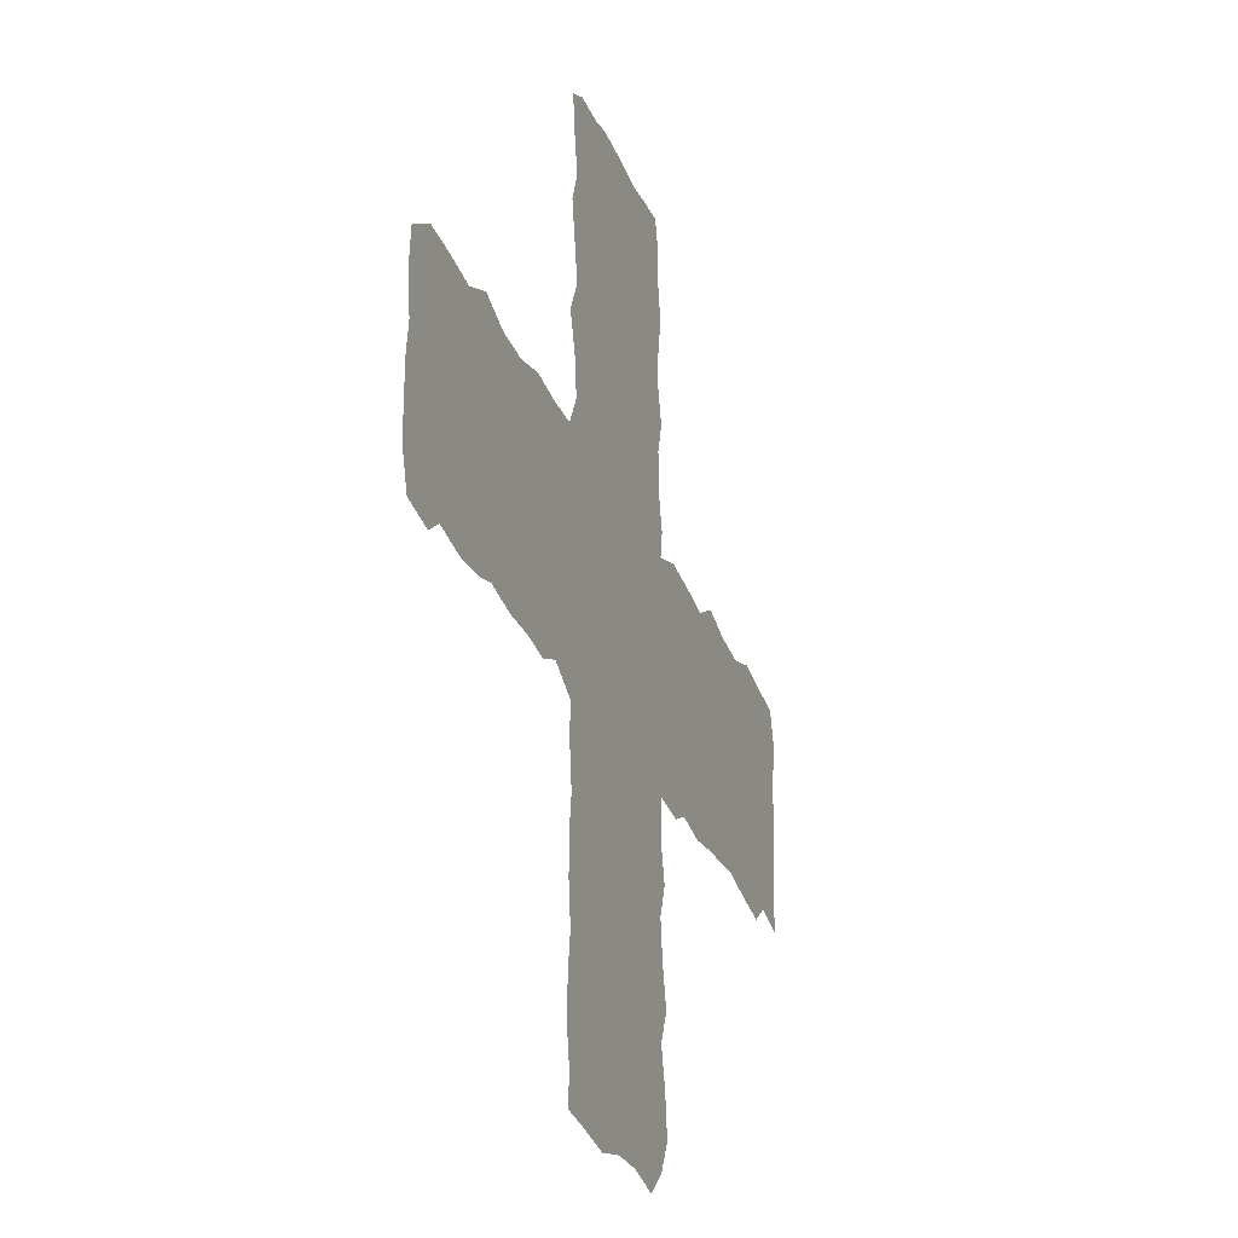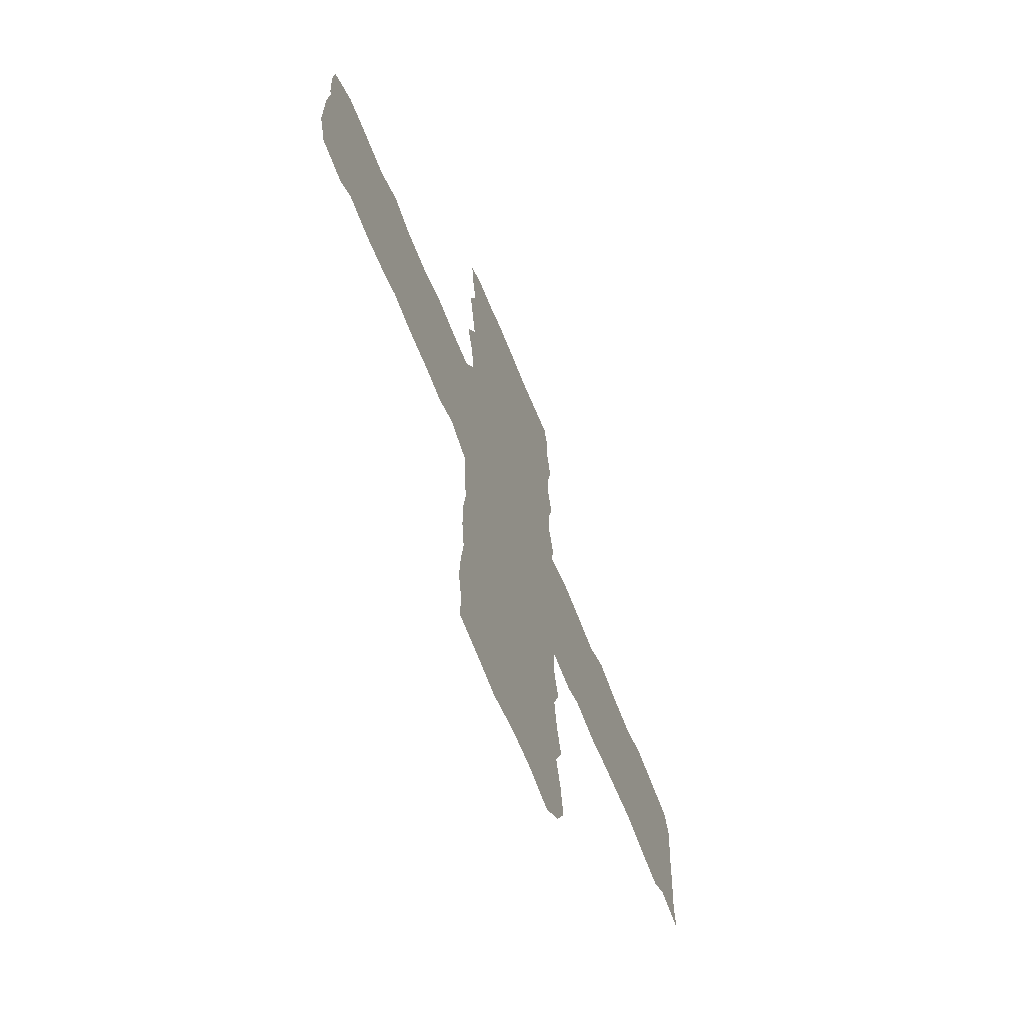
<metadata>
{"format":"obj","ext":"obj","renderer":"f3d","projection":"perspective","resolution":1024,"background":"white","views":[{"elev":-26.8,"azim":-70.9,"up":"+Y"},{"elev":-66.7,"azim":-67.8,"up":"+Y"}]}
</metadata>
<code>
v 0.002439 0.5317 0
v 0 0.5732 0
v 0.002439 0.6073 0
v 0.03902 0.6317 0
v 0.07977 0.6293 0
v 0.122 0.6244 0
v 0.1585 0.6415 0
v 0.1976 0.6268 0
v 0.239 0.6244 0
v 0.2805 0.6341 0
v 0.322 0.6293 0
v 0.3585 0.6293 0
v 0.3756 0.6634 0
v 0.3707 0.7049 0
v 0.3585 0.7463 0
v 0.3756 0.7829 0
v 0.3682 0.8251 0
v 0.361 0.8659 0
v 0.3732 0.9 0
v 0.3658 0.9422 0
v 0.361 0.9829 0
v 0.3854 0.9951 0
v 0.4268 0.9951 0
v 0.4488 1 0
v 0.4895 0.9976 0
v 0.5317 0.9927 0
v 0.5682 0.9956 0
v 0.6 0.9976 0
v 0.6073 0.9683 0
v 0.6073 0.9268 0
v 0.6146 0.8854 0
v 0.6073 0.8512 0
v 0.6049 0.8098 0
v 0.6146 0.7683 0
v 0.6049 0.7341 0
v 0.6049 0.6927 0
v 0.6146 0.6512 0
v 0.6098 0.622 0
v 0.6488 0.6341 0
v 0.6896 0.6293 0
v 0.7317 0.622 0
v 0.7659 0.6415 0
v 0.8073 0.6293 0
v 0.8488 0.6244 0
v 0.8878 0.6366 0
v 0.93 0.6291 0
v 0.9707 0.622 0
v 0.9805 0.5854 0
v 0.9757 0.5539 0
v 0.9731 0.519 0
v 0.9707 0.4778 0
v 0.9682 0.4433 0
v 0.9658 0.4098 0
v 0.9683 0.3756 0
v 0.9268 0.3854 0
v 0.9024 0.3659 0
v 0.8616 0.3731 0
v 0.8195 0.3829 0
v 0.7882 0.3808 0
v 0.7561 0.3805 0
v 0.7146 0.3756 0
v 0.6732 0.3829 0
v 0.6488 0.3707 0
v 0.6073 0.3756 0
v 0.6049 0.3342 0
v 0.6146 0.2927 0
v 0.6024 0.2585 0
v 0.6073 0.2171 0
v 0.6171 0.1756 0
v 0.6024 0.1415 0
v 0.6122 0.1 0
v 0.6171 0.05854 0
v 0.6 0.02439 0
v 0.5732 0 0
v 0.5317 0.009756 0
v 0.4902 0.009756 0
v 0.4488 0 0
v 0.4071 0.007329 0
v 0.3683 0.01219 0
v 0.3707 0.0439 0
v 0.3634 0.08537 0
v 0.3659 0.1267 0
v 0.3707 0.1634 0
v 0.3659 0.2049 0
v 0.3659 0.2463 0
v 0.3707 0.2829 0
v 0.3659 0.3244 0
v 0.3659 0.3659 0
v 0.3293 0.3854 0
v 0.3 0.3732 0
v 0.2658 0.378 0
v 0.2244 0.378 0
v 0.1829 0.3854 0
v 0.1585 0.378 0
v 0.1171 0.3756 0
v 0.07561 0.3829 0
v 0.05366 0.3659 0
v 0.01219 0.3732 0
v 0 0.4122 0
v 0 0.4499 0
v 0 0.4854 0
v 0.004878 0.5244 0
v 0.6109 0.5102 0
v 0.4984 0.4887 0
v 0.4812 0.6275 0
v 0.3784 0.4989 0
v 0.4892 0.7946 0
v 0.491 0.7541 0
v 0.9011 0.5566 0
v 0.7996 0.5069 0
v 0.7618 0.6066 0
v 0.7597 0.5065 0
v 0.5589 0.9302 0
v 0.5804 0.9016 0
v 0.5695 0.9634 0
v 0.5422 0.07631 0
v 0.5833 0.06509 0
v 0.4901 0.16 0
v 0.6412 0.3924 0
v 0.6444 0.5036 0
v 0.7214 0.5041 0
v 0.9422 0.4145 0
v 0.8905 0.391 0
v 0.682 0.5016 0
v 0.5767 0.6691 0
v 0.5035 0.6745 0
v 0.9464 0.5987 0
v 0.03221 0.5881 0
v 0.4371 0.958 0
v 0.4878 0.8704 0
v 0.4955 0.4519 0
v 0.3991 0.9618 0
v 0.4955 0.3072 0
v 0.591 0.298 0
v 0.4854 0.3452 0
v 0.4287 0.04574 0
v 0.04758 0.405 0
v 0.3448 0.505 0
v 0.5849 0.1779 0
v 0.4813 0.227 0
v 0.4806 0.1917 0
v 0.8393 0.5036 0
v 0.905 0.4206 0
v 0.9104 0.5964 0
v 0.3834 0.8611 0
v 0.4928 0.8346 0
v 0.137 0.4997 0
v 0.3947 0.7412 0
v 0.491 0.7167 0
v 0.2262 0.4991 0
v 0.3117 0.4958 0
v 0.2799 0.6131 0
v 0.2722 0.4972 0
v 0.6267 0.5952 0
v 0.04038 0.4408 0
v 0.1811 0.5055 0
v 0.1666 0.6047 0
v 0.3926 0.04696 0
v 0.5603 0.5634 0
v 0.4201 0.5661 0
v 0.4559 0.5274 0
v 0.4296 0.7616 0
v 0.5151 0.3988 0
v 0.8717 0.5931 0
v 0.7618 0.5707 0
v 0.5786 0.1008 0
v 0.522 0.1076 0
v 0.5219 0.4656 0
v 0.5627 0.1525 0
v 0.6142 0.5626 0
v 0.5396 0.2609 0
v 0.65 0.5656 0
v 0.3913 0.3899 0
v 0.4308 0.6538 0
v 0.4581 0.9246 0
v 0.4382 0.8876 0
v 0.5115 0.1949 0
v 0.5359 0.3044 0
v 0.4186 0.3643 0
v 0.5491 0.6029 0
v 0.5449 0.3488 0
v 0.4717 0.03962 0
v 0.3417 0.57 0
v 0.7191 0.5875 0
v 0.5464 0.1822 0
v 0.4577 0.404 0
v 0.8032 0.5658 0
v 0.4167 0.9197 0
v 0.8656 0.5302 0
v 0.5862 0.4028 0
v 0.9356 0.4498 0
v 0.4327 0.8473 0
v 0.3968 0.5332 0
v 0.4672 0.8911 0
v 0.5485 0.7842 0
v 0.4069 0.6668 0
v 0.1201 0.5606 0
v 0.4295 0.7233 0
v 0.589 0.5392 0
v 0.628 0.5353 0
v 0.5418 0.6847 0
v 0.5491 0.3929 0
v 0.2277 0.5637 0
v 0.268 0.562 0
v 0.08831 0.5373 0
v 0.03292 0.4774 0
v 0.1529 0.5714 0
v 0.4325 0.4378 0
v 0.4916 0.4178 0
v 0.4184 0.5019 0
v 0.6016 0.4399 0
v 0.5422 0.4933 0
v 0.3715 0.4313 0
v 0.491 0.5536 0
v 0.5457 0.7532 0
v 0.9371 0.522 0
v 0.7849 0.4386 0
v 0.5214 0.96 0
v 0.405 0.7784 0
v 0.5148 0.04323 0
v 0.3969 0.08667 0
v 0.463 0.1021 0
v 0.4359 0.1232 0
v 0.4956 0.07754 0
v 0.3397 0.603 0
v 0.4305 0.1567 0
v 0.6404 0.4443 0
v 0.7183 0.4413 0
v 0.6802 0.443 0
v 0.4209 0.2432 0
v 0.1008 0.5962 0
v 0.4339 0.2831 0
v 0.691 0.5613 0
v 0.5434 0.6487 0
v 0.4935 0.9362 0
v 0.4273 0.3277 0
v 0.4482 0.5952 0
v 0.5092 0.5942 0
v 0.4267 0.3974 0
v 0.7539 0.4414 0
v 0.3949 0.4631 0
v 0.54 0.2209 0
v 0.4258 0.2013 0
v 0.8156 0.4497 0
v 0.8381 0.5704 0
v 0.8618 0.4044 0
v 0.8568 0.4666 0
v 0.8997 0.4906 0
v 0.5492 0.8546 0
v 0.5509 0.8177 0
v 0.4285 0.8057 0
v 0.1701 0.449 0
v 0.1358 0.4341 0
v 0.5175 0.5243 0
v 0.5779 0.4677 0
v 0.4337 0.687 0
v 0.374 0.5993 0
v 0.21 0.437 0
v 0.4645 0.4649 0
v 0.2991 0.4556 0
v 0.3034 0.5592 0
v 0.06143 0.5103 0
v 0.09128 0.4041 0
v 0.2551 0.4409 0
v 0.1868 0.5675 0
v 0.5881 0.6054 0
v 0.1325 0.5929 0
v 0.4642 0.7009 0
v 0.4665 0.4356 0
v 0.3349 0.4291 0
v 0.287 0.5288 0
v 0.1204 0.5277 0
v 0.05528 0.553 0
v 0.1578 0.5366 0
v 0.4317 0.4719 0
v 0.5804 0.5019 0
v 0.5765 0.3632 0
v 0.4031 0.4245 0
v 0.5286 0.5625 0
v 0.4783 0.5869 0
v 0.9402 0.5654 0
v 0.4415 0.6268 0
v 0.4619 0.1385 0
v 0.6221 0.4127 0
v 0.7012 0.4722 0
v 0.449 0.2414 0
v 0.6998 0.529 0
v 0.6604 0.4156 0
v 0.665 0.5333 0
v 0.5781 0.8701 0
v 0.5245 0.9242 0
v 0.4746 0.9643 0
v 0.4604 0.3153 0
v 0.78 0.5373 0
v 0.3994 0.3051 0
v 0.5102 0.2773 0
v 0.5673 0.2804 0
v 0.3837 0.5671 0
v 0.3893 0.9303 0
v 0.7808 0.4724 0
v 0.5723 0.2408 0
v 0.4568 0.2079 0
v 0.3924 0.193 0
v 0.4041 0.1673 0
v 0.06429 0.5964 0
v 0.8981 0.5217 0
v 0.4074 0.8783 0
v 0.5245 0.8363 0
v 0.4602 0.8205 0
v 0.4549 0.5605 0
v 0.1311 0.4619 0
v 0.5656 0.7338 0
v 0.4601 0.7402 0
v 0.526 0.7216 0
v 0.5702 0.7058 0
v 0.5529 0.5297 0
v 0.2289 0.4644 0
v 0.3246 0.5331 0
v 0.3012 0.5902 0
v 0.02453 0.5519 0
v 0.03077 0.5164 0
v 0.09535 0.5034 0
v 0.08549 0.5688 0
v 0.259 0.472 0
v 0.2786 0.4131 0
v 0.4582 0.4953 0
v 0.2036 0.5337 0
v 0.5171 0.6307 0
v 0.5867 0.5778 0
v 0.3614 0.5362 0
v 0.4117 0.5979 0
v 0.459 0.7806 0
v 0.5246 0.1491 0
v 0.5557 0.1208 0
v 0.3584 0.4004 0
v 0.5088 0.241 0
v 0.4633 0.662 0
v 0.5692 0.3225 0
v 0.452 0.3613 0
v 0.5158 0.3341 0
v 0.7341 0.5429 0
v 0.5707 0.2072 0
v 0.4845 0.3816 0
v 0.8253 0.5368 0
v 0.8623 0.5579 0
v 0.4036 0.8373 0
v 0.5482 0.4578 0
v 0.5191 0.8053 0
v 0.2467 0.5302 0
v 0.2536 0.5913 0
v 0.1971 0.4729 0
v 0.5655 0.4305 0
v 0.528 0.4302 0
v 0.5166 0.3673 0
v 0.4287 0.5366 0
v 0.485 0.5182 0
v 0.5787 0.7619 0
v 0.5799 0.7948 0
v 0.5182 0.768 0
v 0.7924 0.5947 0
v 0.4006 0.6313 0
v 0.4018 0.1289 0
v 0.4285 0.09101 0
v 0.4575 0.07016 0
v 0.4923 0.1206 0
v 0.6978 0.4103 0
v 0.3947 0.2264 0
v 0.3983 0.2657 0
v 0.4747 0.2713 0
v 0.6603 0.4731 0
v 0.672 0.597 0
v 0.5774 0.6343 0
v 0.5432 0.893 0
v 0.4994 0.902 0
v 0.3942 0.3455 0
v 0.769 0.4106 0
v 0.7407 0.4727 0
v 0.734 0.4092 0
v 0.456 0.1742 0
v 0.8036 0.4139 0
v 0.8191 0.4791 0
v 0.828 0.5973 0
v 0.8377 0.4254 0
v 0.8723 0.4356 0
v 0.8992 0.4572 0
v 0.931 0.4816 0
v 0.8709 0.5008 0
v 0.5166 0.8677 0
v 0.4616 0.8575 0
v 0.5784 0.8333 0
v 0.3962 0.8065 0
v 0.1696 0.4154 0
v 0.5574 0.03716 0
v 0.1279 0.4071 0
v 0.401 0.6992 0
v 0.2061 0.406 0
v 0.3474 0.4673 0
v 0.06884 0.472 0
v 0.104 0.4741 0
v 0.08911 0.4372 0
v 0.3083 0.4128 0
v 0.2411 0.4091 0
v 0.6174 0.4758 0
v 0.1623 0.4785 0
v 0.2112 0.5961 0
f 12 225 257
f 391 219 251
f 73 117 393
f 208 278 239
f 20 132 21
f 2 128 3
f 194 389 130
f 26 218 115
f 33 358 34
f 71 166 117
f 181 277 202
f 301 171 242
f 53 122 54
f 52 191 122
f 55 123 56
f 38 154 39
f 170 200 172
f 395 196 256
f 46 127 47
f 176 194 175
f 19 307 188
f 269 131 259
f 353 131 209
f 30 114 31
f 41 111 42
f 177 140 141
f 338 181 178
f 65 134 66
f 329 180 159
f 78 158 79
f 97 137 98
f 184 341 165
f 111 184 165
f 68 139 69
f 342 242 185
f 168 104 131
f 132 188 129
f 44 382 164
f 122 191 143
f 36 125 37
f 45 164 144
f 27 115 28
f 62 119 63
f 96 263 137
f 17 145 18
f 251 309 192
f 284 190 64
f 196 361 174
f 267 231 197
f 256 268 198
f 186 269 208
f 200 103 120
f 14 148 15
f 9 152 10
f 272 205 322
f 137 400 155
f 273 321 262
f 89 401 90
f 202 352 353
f 197 274 207
f 6 157 7
f 78 136 158
f 259 326 275
f 403 276 255
f 277 190 202
f 241 213 278
f 238 214 279
f 238 280 214
f 359 314 215
f 348 359 195
f 72 117 73
f 49 281 216
f 50 49 216
f 132 23 22
f 132 22 21
f 128 4 3
f 25 218 26
f 115 113 30
f 30 113 114
f 357 35 34
f 361 282 174
f 365 283 222
f 116 224 220
f 116 167 224
f 71 117 72
f 70 166 71
f 227 211 284
f 377 285 228
f 366 229 288
f 210 241 275
f 286 232 230
f 368 232 295
f 51 191 52
f 122 55 54
f 52 122 53
f 122 143 55
f 55 143 123
f 123 57 56
f 233 289 287
f 371 40 39
f 227 288 229
f 371 172 233
f 126 328 234
f 125 234 372
f 127 48 47
f 128 305 4
f 235 291 218
f 292 175 235
f 132 129 23
f 19 299 20
f 26 115 27
f 114 290 31
f 111 43 42
f 294 341 112
f 236 295 232
f 178 296 171
f 134 67 66
f 257 183 298
f 293 339 236
f 183 330 298
f 158 80 79
f 76 182 77
f 158 221 81
f 158 136 221
f 137 99 98
f 96 137 97
f 241 397 213
f 260 397 151
f 300 240 217
f 339 239 179
f 377 228 240
f 200 199 103
f 139 70 69
f 379 302 243
f 303 243 367
f 243 304 226
f 139 185 169
f 381 300 244
f 116 220 393
f 187 344 245
f 5 305 231
f 142 381 247
f 109 306 216
f 109 189 306
f 123 246 57
f 123 143 246
f 125 372 37
f 48 281 49
f 127 281 48
f 115 29 28
f 115 30 29
f 119 64 63
f 99 155 100
f 137 155 99
f 44 164 45
f 46 144 127
f 45 144 46
f 145 19 18
f 192 389 176
f 388 308 249
f 390 250 358
f 251 332 309
f 214 310 161
f 404 311 252
f 193 106 210
f 105 280 238
f 148 198 162
f 315 201 125
f 159 279 316
f 148 16 15
f 396 258 392
f 261 318 183
f 190 352 202
f 319 204 261
f 152 11 10
f 1 320 2
f 262 321 206
f 394 263 95
f 322 205 262
f 100 206 101
f 100 155 206
f 95 263 96
f 231 305 323
f 5 4 305
f 401 325 90
f 260 264 325
f 324 317 264
f 104 326 259
f 157 207 265
f 265 327 203
f 38 372 266
f 157 8 7
f 158 81 80
f 77 136 78
f 180 328 238
f 170 154 329
f 154 38 266
f 298 330 193
f 361 257 331
f 331 257 298
f 332 108 107
f 164 109 144
f 239 173 179
f 105 238 328
f 166 116 117
f 334 333 167
f 166 334 116
f 166 70 334
f 213 335 173
f 211 190 284
f 336 369 140
f 124 370 285
f 382 245 164
f 154 172 371
f 154 170 172
f 188 176 175
f 180 238 279
f 340 135 133
f 178 181 340
f 193 330 106
f 68 301 342
f 163 209 343
f 110 381 142
f 19 188 299
f 345 344 189
f 164 345 109
f 164 245 345
f 17 346 145
f 107 359 348
f 194 130 374
f 196 174 256
f 14 395 148
f 347 168 353
f 6 5 231
f 400 398 155
f 354 202 163
f 267 197 207
f 156 404 351
f 210 106 241
f 209 269 186
f 131 104 259
f 347 212 168
f 211 352 190
f 211 255 352
f 353 168 131
f 354 163 343
f 163 353 209
f 173 88 375
f 343 339 135
f 278 213 173
f 199 276 103
f 279 214 254
f 161 355 210
f 254 356 104
f 161 310 355
f 358 357 34
f 107 108 359
f 195 359 215
f 216 51 50
f 112 300 110
f 111 360 43
f 294 112 110
f 218 113 115
f 12 361 13
f 337 105 126
f 219 162 251
f 220 76 75
f 363 362 221
f 364 363 136
f 222 223 363
f 220 182 76
f 220 224 182
f 365 118 283
f 224 222 364
f 224 365 222
f 223 226 362
f 225 183 257
f 227 403 211
f 366 62 61
f 228 229 366
f 303 367 84
f 209 186 343
f 368 86 85
f 230 232 368
f 40 184 41
f 184 233 341
f 287 124 121
f 120 370 124
f 370 227 229
f 289 120 124
f 233 172 289
f 372 38 37
f 234 180 372
f 201 126 234
f 113 373 114
f 292 235 218
f 374 175 194
f 293 236 232
f 297 178 171
f 178 340 133
f 277 181 338
f 375 88 87
f 236 179 375
f 361 331 282
f 221 82 81
f 213 397 270
f 376 60 59
f 208 239 186
f 378 61 60
f 329 266 180
f 67 301 68
f 185 242 177
f 303 84 83
f 141 140 302
f 243 302 286
f 141 302 379
f 379 243 226
f 169 185 333
f 380 59 58
f 244 217 380
f 381 110 300
f 393 75 74
f 43 382 44
f 382 187 245
f 383 58 246
f 385 384 143
f 247 383 384
f 386 385 191
f 216 386 51
f 216 248 386
f 387 142 247
f 248 247 385
f 248 387 247
f 246 58 57
f 146 308 388
f 373 249 290
f 307 192 176
f 176 389 194
f 192 309 389
f 390 33 32
f 249 250 390
f 250 348 195
f 16 391 17
f 309 107 146
f 356 326 104
f 392 94 93
f 252 253 392
f 404 147 311
f 316 254 212
f 394 95 94
f 280 310 214
f 148 162 219
f 162 198 313
f 315 36 35
f 149 126 314
f 13 196 395
f 214 356 254
f 396 93 92
f 258 351 252
f 11 225 12
f 106 397 241
f 319 261 183
f 261 204 271
f 155 398 206
f 311 399 400
f 394 400 263
f 262 205 273
f 206 321 101
f 263 400 137
f 270 401 89
f 260 324 264
f 402 92 91
f 403 255 211
f 265 207 274
f 8 405 9
f 12 257 361
f 6 231 267
f 6 267 157
f 268 149 313
f 268 126 149
f 269 259 208
f 209 131 269
f 9 405 350
f 270 89 335
f 260 401 270
f 271 153 151
f 271 349 153
f 197 205 272
f 274 272 147
f 320 1 102
f 273 323 305
f 39 154 371
f 274 147 156
f 259 275 208
f 275 241 208
f 276 212 255
f 199 316 276
f 64 190 277
f 64 277 65
f 241 278 208
f 239 278 173
f 180 279 159
f 316 279 254
f 280 237 310
f 105 237 280
f 314 312 215
f 195 215 357
f 195 357 358
f 281 109 216
f 144 109 281
f 217 376 380
f 187 294 344
f 360 165 187
f 111 165 360
f 282 105 337
f 282 237 105
f 393 220 75
f 117 116 393
f 283 223 222
f 283 226 223
f 224 167 365
f 283 118 379
f 120 103 403
f 120 403 370
f 288 284 119
f 284 64 119
f 285 229 228
f 140 369 286
f 233 287 341
f 341 287 121
f 288 62 366
f 288 119 62
f 289 124 287
f 289 172 200
f 328 180 234
f 201 234 125
f 290 32 31
f 249 390 290
f 291 113 218
f 291 373 113
f 129 175 292
f 24 292 25
f 23 129 24
f 129 292 24
f 299 132 20
f 165 341 294
f 187 165 294
f 295 86 368
f 295 87 86
f 296 369 336
f 296 133 369
f 134 338 297
f 134 297 67
f 340 354 135
f 331 298 160
f 298 193 160
f 135 339 293
f 133 135 293
f 397 138 151
f 138 397 106
f 112 377 300
f 121 285 377
f 112 121 377
f 170 199 200
f 177 336 140
f 301 242 342
f 302 140 286
f 243 230 367
f 304 303 83
f 304 83 362
f 304 243 303
f 333 177 118
f 300 217 244
f 344 294 110
f 305 128 273
f 381 244 247
f 306 248 216
f 306 189 387
f 127 144 281
f 145 346 307
f 145 307 19
f 308 250 249
f 308 146 348
f 250 195 358
f 310 160 355
f 237 160 310
f 311 253 252
f 147 399 311
f 312 35 357
f 312 314 315
f 313 108 332
f 313 149 108
f 314 201 315
f 312 315 35
f 337 268 256
f 159 316 199
f 276 316 212
f 317 150 351
f 258 252 392
f 318 138 330
f 318 151 138
f 318 271 151
f 152 350 319
f 152 319 11
f 320 128 2
f 128 320 273
f 321 102 101
f 320 102 321
f 253 400 394
f 147 272 322
f 147 322 399
f 231 323 197
f 197 323 205
f 273 320 321
f 329 154 266
f 150 317 324
f 153 150 324
f 153 324 260
f 325 91 90
f 317 258 264
f 326 210 275
f 161 210 326
f 392 93 396
f 327 274 156
f 327 150 349
f 327 156 150
f 372 180 266
f 328 126 105
f 170 329 199
f 199 329 159
f 330 138 106
f 330 183 318
f 282 331 237
f 237 331 160
f 162 313 332
f 251 162 332
f 309 332 107
f 41 184 111
f 333 118 365
f 334 167 116
f 334 169 333
f 335 88 173
f 335 89 88
f 171 296 336
f 242 171 336
f 124 285 121
f 256 174 337
f 129 188 175
f 333 185 177
f 65 338 134
f 297 338 178
f 339 179 236
f 186 239 339
f 181 354 340
f 341 121 112
f 230 243 286
f 177 242 336
f 68 342 139
f 139 342 185
f 354 343 135
f 343 186 339
f 344 142 189
f 344 110 142
f 345 189 109
f 345 245 344
f 346 192 307
f 346 251 192
f 391 251 346
f 255 212 347
f 107 348 146
f 250 308 348
f 274 197 272
f 395 198 148
f 395 256 198
f 337 126 268
f 201 314 126
f 289 200 120
f 203 327 349
f 204 203 349
f 153 349 150
f 9 350 152
f 319 350 204
f 301 297 171
f 271 204 349
f 157 267 207
f 156 351 150
f 258 317 351
f 212 104 168
f 254 104 212
f 352 255 347
f 352 347 353
f 163 202 353
f 181 202 354
f 173 375 179
f 355 193 210
f 355 160 193
f 356 161 326
f 214 161 356
f 215 312 357
f 390 358 33
f 359 108 314
f 360 187 382
f 361 196 13
f 174 282 337
f 362 82 221
f 362 83 82
f 363 221 136
f 363 223 362
f 364 136 182
f 364 222 363
f 182 224 364
f 167 333 365
f 362 226 304
f 288 227 284
f 227 370 403
f 378 366 61
f 367 85 84
f 367 230 368
f 367 368 85
f 286 369 232
f 133 293 369
f 40 371 184
f 370 229 285
f 371 233 184
f 315 125 36
f 374 388 373
f 374 130 388
f 373 290 114
f 25 292 218
f 235 374 291
f 291 374 373
f 235 175 374
f 295 236 375
f 369 293 232
f 67 297 301
f 296 178 133
f 65 277 338
f 295 375 87
f 299 188 132
f 335 213 270
f 378 60 376
f 376 240 378
f 217 240 376
f 300 377 240
f 228 366 378
f 240 228 378
f 141 379 118
f 283 379 226
f 70 139 169
f 118 177 141
f 383 380 58
f 380 376 59
f 77 182 136
f 43 360 382
f 244 380 383
f 247 244 383
f 384 246 143
f 384 383 246
f 385 143 191
f 385 247 384
f 386 191 51
f 386 248 385
f 189 142 387
f 248 306 387
f 146 388 130
f 373 388 249
f 188 307 176
f 389 146 130
f 389 309 146
f 290 390 32
f 16 219 391
f 17 391 346
f 253 394 392
f 156 147 404
f 392 394 94
f 149 314 108
f 16 148 219
f 313 198 268
f 13 395 14
f 402 396 92
f 225 319 183
f 397 260 270
f 151 153 260
f 11 319 225
f 318 261 271
f 322 262 398
f 399 322 398
f 398 262 206
f 311 400 253
f 399 398 400
f 350 203 204
f 273 205 323
f 325 402 91
f 401 260 325
f 334 70 169
f 258 396 402
f 264 258 402
f 325 264 402
f 103 276 403
f 404 252 351
f 73 393 74
f 8 157 405
f 327 265 274
f 405 203 350
f 405 265 203
f 405 157 265

</code>
